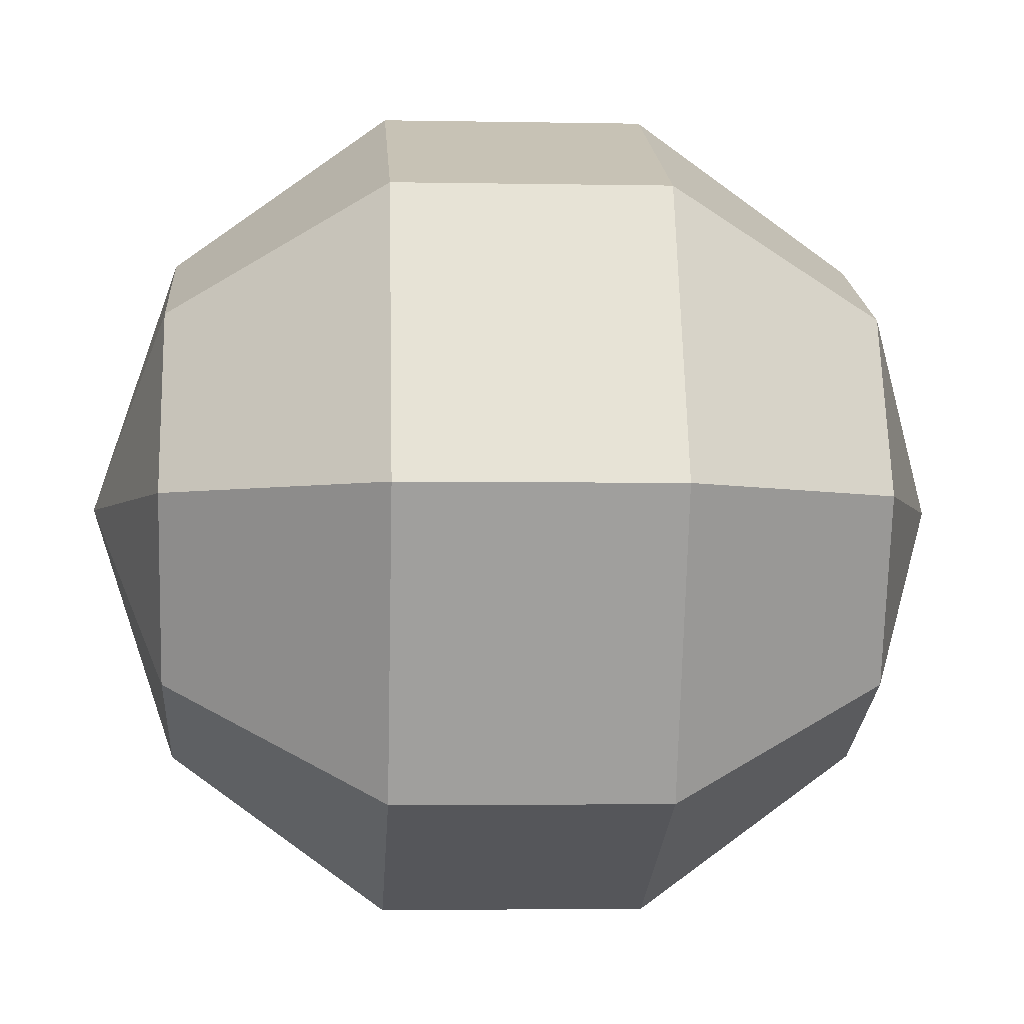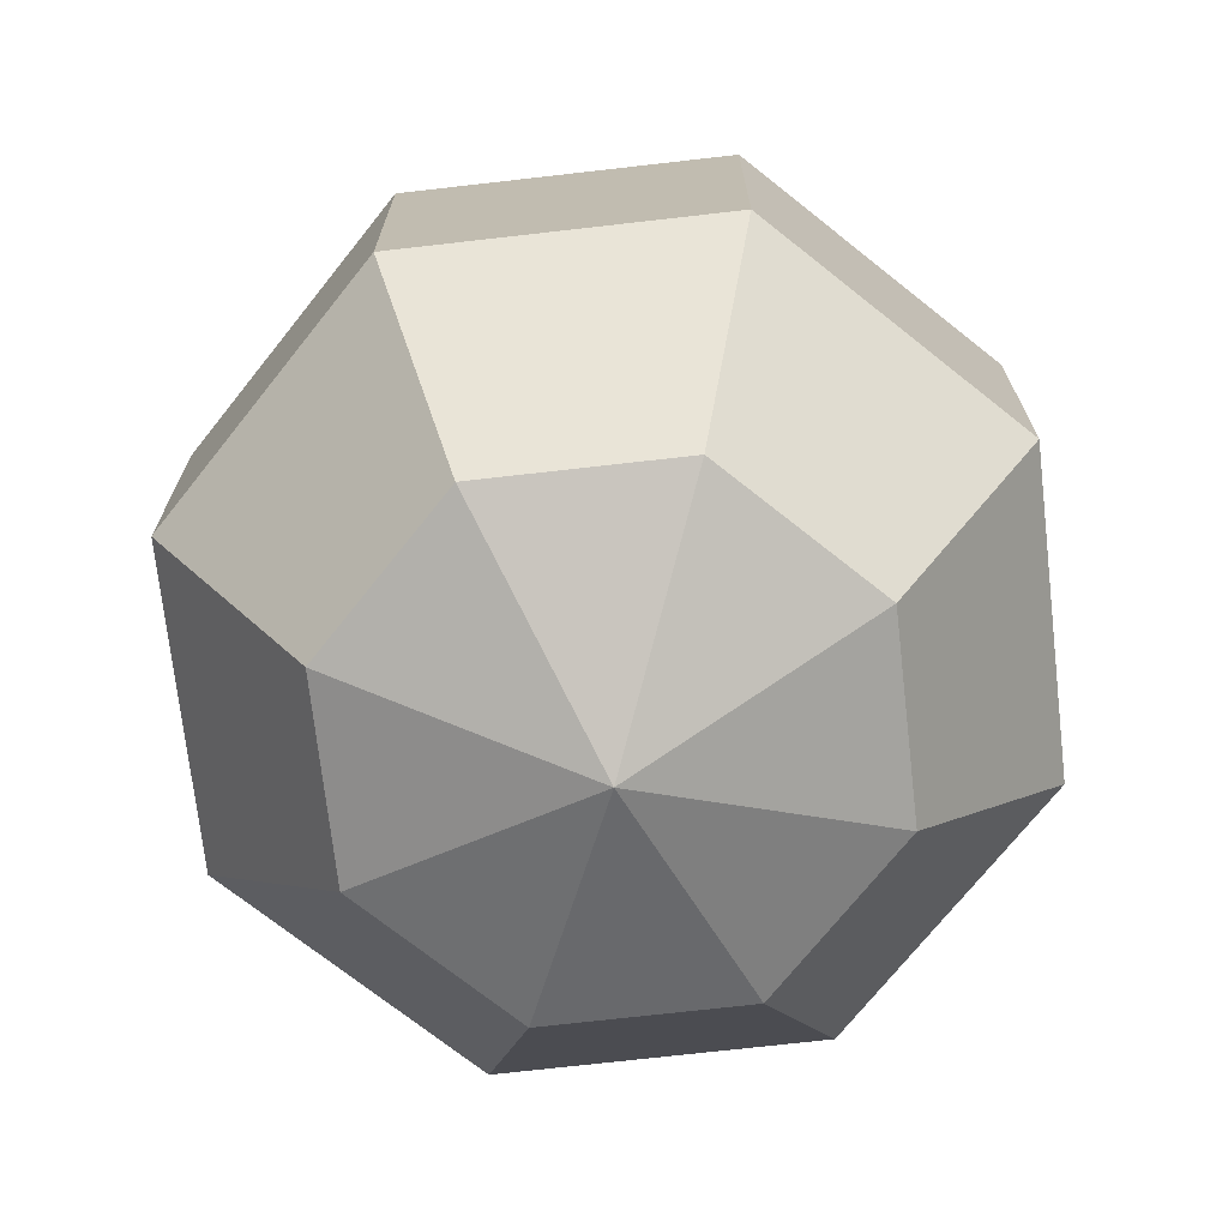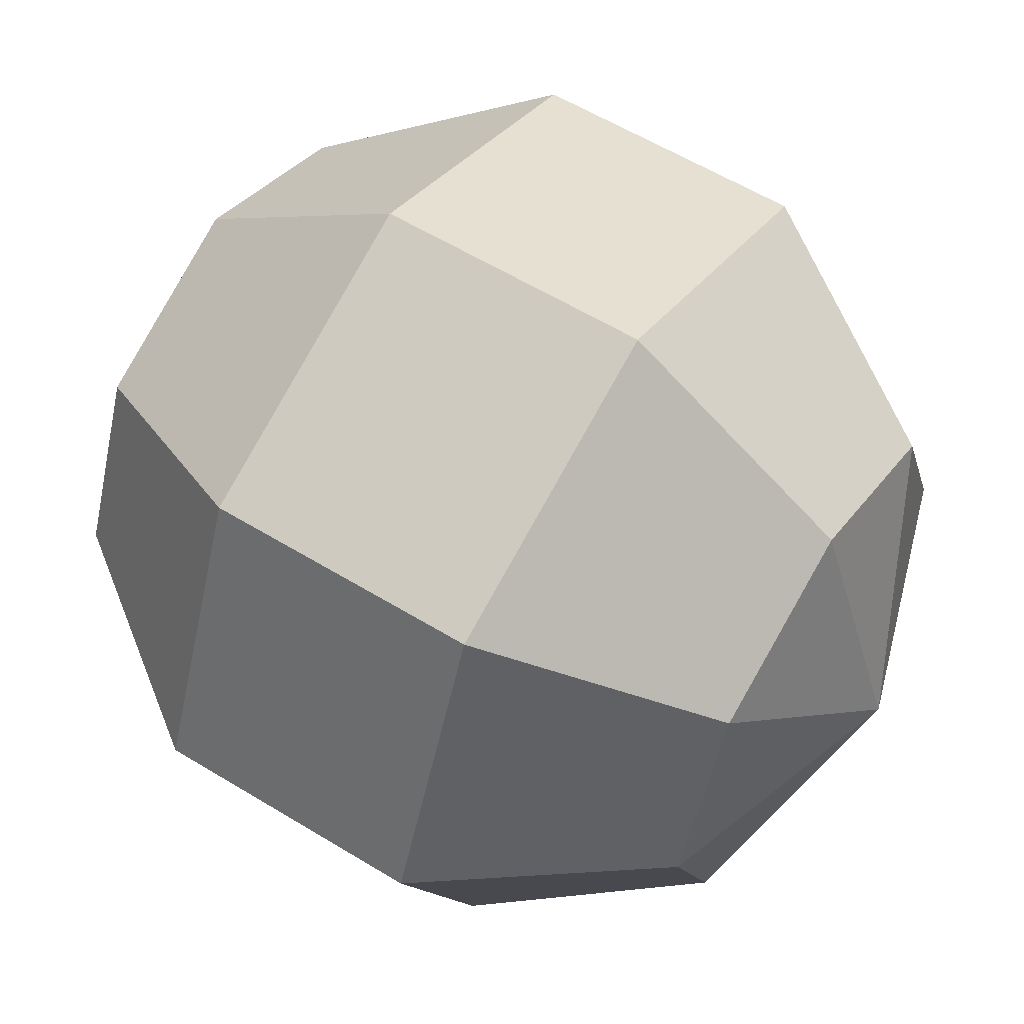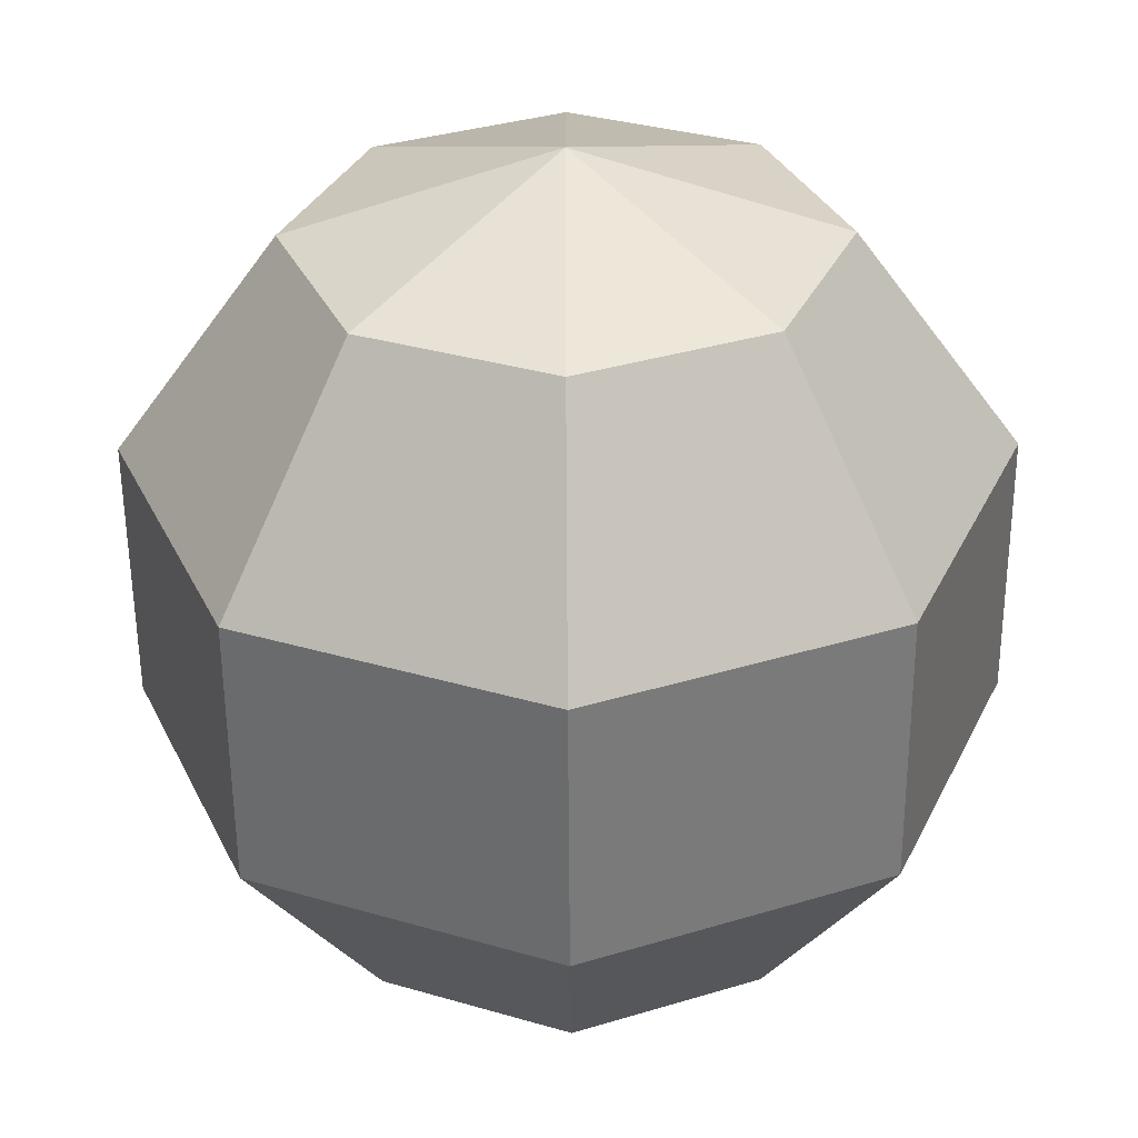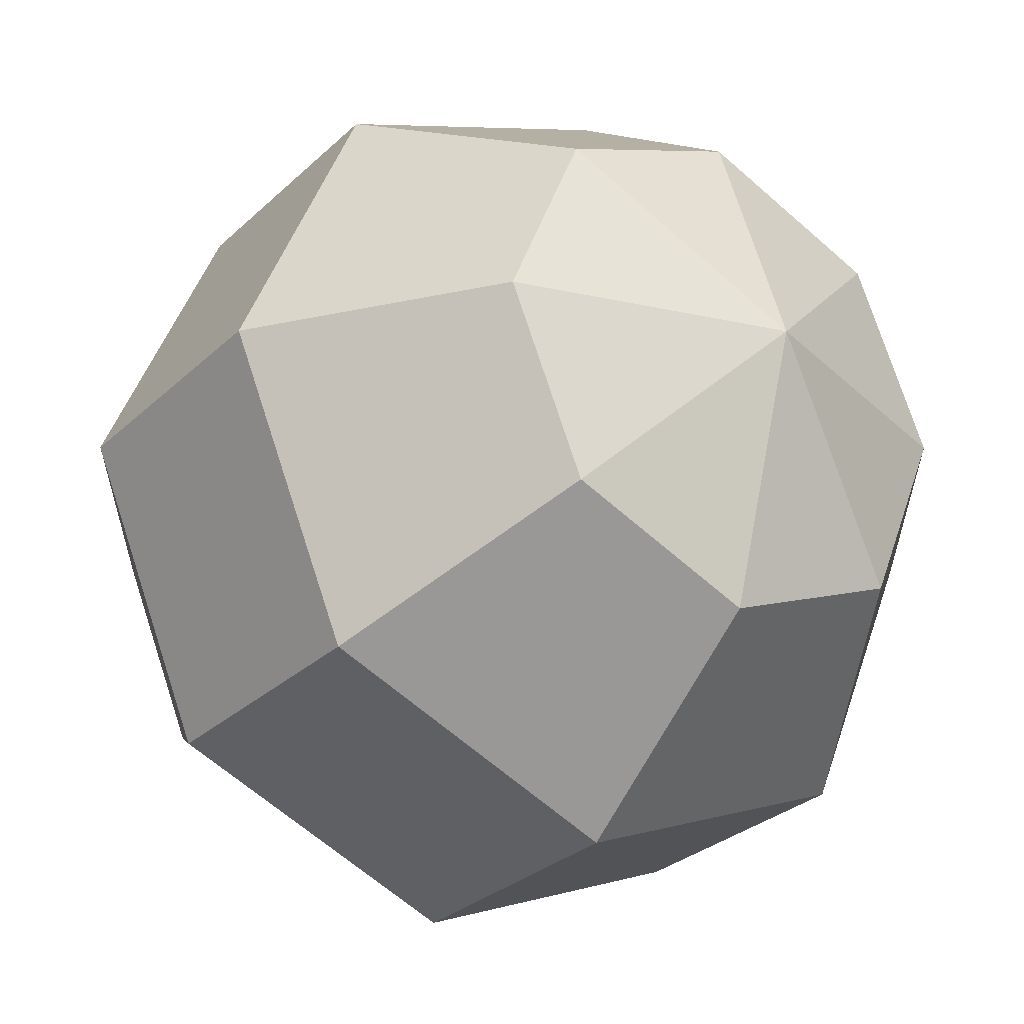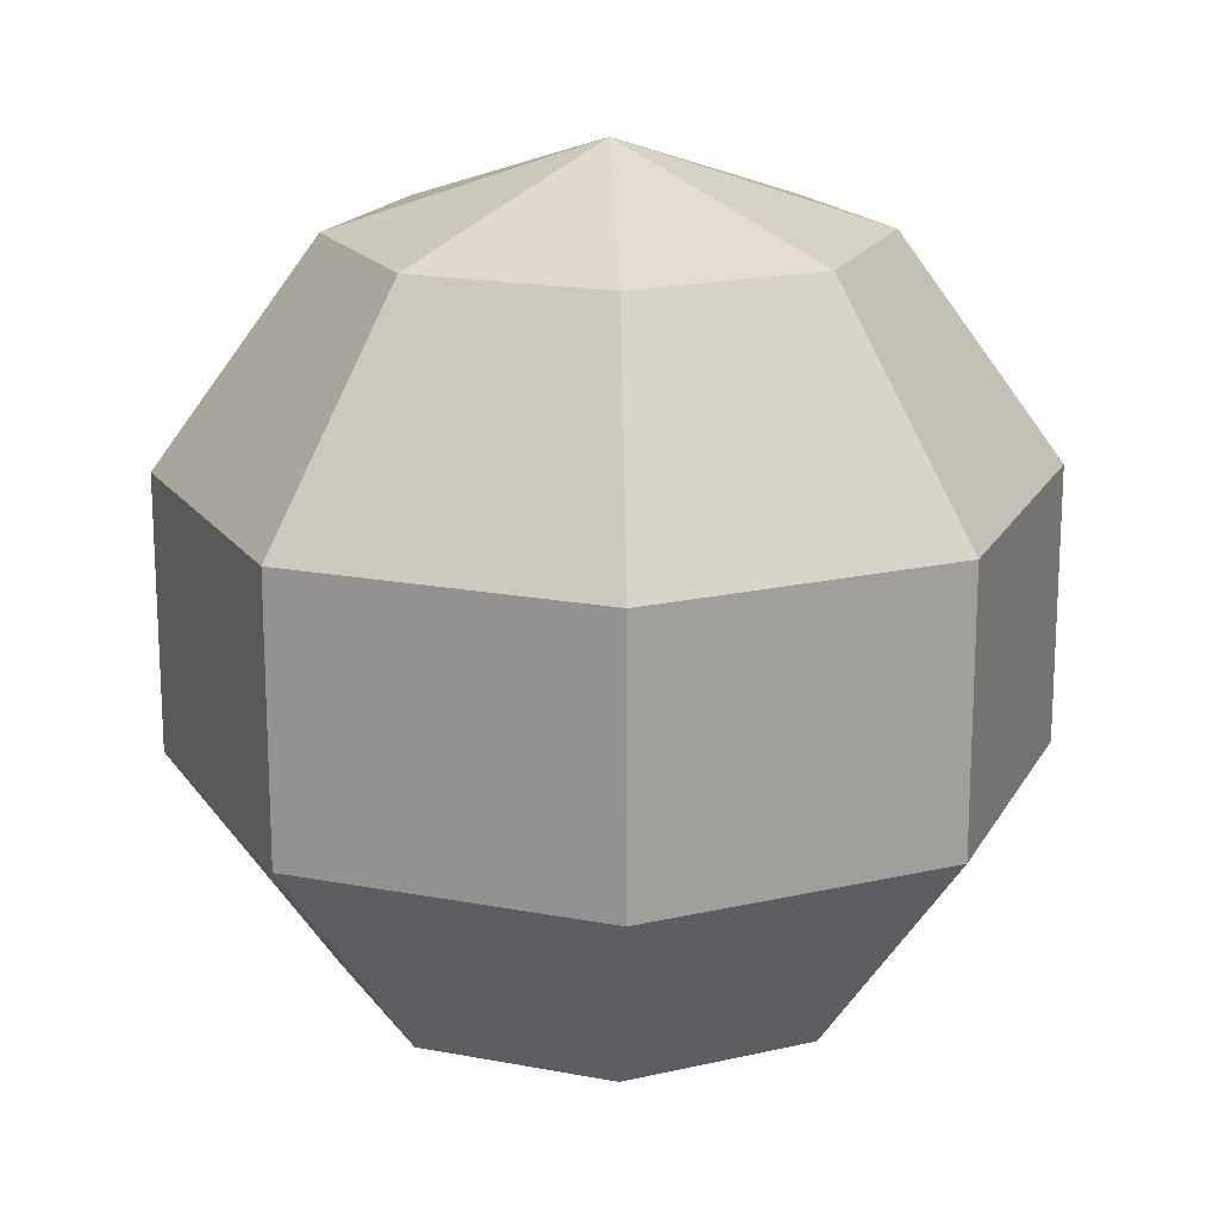
<metadata>
{"format":"obj","ext":"obj","renderer":"f3d","projection":"perspective","resolution":1024,"background":"white","views":[{"elev":-3.7,"azim":-93.7,"up":"+Z"},{"elev":-71.9,"azim":164.0,"up":"+Y"},{"elev":58.4,"azim":122.3,"up":"+Z"},{"elev":-56.9,"azim":-179.6,"up":"+Z"},{"elev":-28.7,"azim":-36.1,"up":"+Z"},{"elev":17.9,"azim":133.1,"up":"+Y"}]}
</metadata>
<code>
o Sphere
v 0.4156 0.809 -0.4156
v 0.6725 0.309 -0.6725
v 0.6725 -0.309 -0.6725
v 0.4156 -0.809 -0.4156
v 0.5878 0.809 0
v 0.9511 0.309 0
v 0.9511 -0.309 0
v 0.5878 -0.809 0
v 0.4156 0.809 0.4156
v 0.6725 0.309 0.6725
v 0.6725 -0.309 0.6725
v 0.4156 -0.809 0.4156
v 0 0.809 0.5878
v 0 0.309 0.9511
v 0 -0.309 0.9511
v 0 -0.809 0.5878
v -0.4156 0.809 0.4156
v -0.6725 0.309 0.6725
v -0.6725 -0.309 0.6725
v -0.4156 -0.809 0.4156
v 0 -1 0
v 0 1 0
v -0.5878 0.809 0
v -0.9511 0.309 0
v -0.9511 -0.309 0
v -0.5878 -0.809 0
v -0.4156 0.809 -0.4156
v -0.6725 0.309 -0.6725
v -0.6725 -0.309 -0.6725
v -0.4156 -0.809 -0.4156
v 0 0.809 -0.5878
v 0 0.309 -0.9511
v 0 -0.309 -0.9511
v 0 -0.809 -0.5878
f 21 34 4
f 32 3 33
f 31 22 1
f 33 4 34
f 31 2 32
f 3 8 4
f 1 6 2
f 21 4 8
f 2 7 3
f 1 22 5
f 8 11 12
f 5 10 6
f 21 8 12
f 6 11 7
f 5 22 9
f 11 16 12
f 10 13 14
f 21 12 16
f 10 15 11
f 9 22 13
f 16 19 20
f 13 18 14
f 21 16 20
f 14 19 15
f 13 22 17
f 19 26 20
f 18 23 24
f 21 20 26
f 18 25 19
f 17 22 23
f 26 29 30
f 23 28 24
f 21 26 30
f 24 29 25
f 23 22 27
f 29 34 30
f 28 31 32
f 21 30 34
f 28 33 29
f 27 22 31
f 32 2 3
f 33 3 4
f 31 1 2
f 3 7 8
f 1 5 6
f 2 6 7
f 8 7 11
f 5 9 10
f 6 10 11
f 11 15 16
f 10 9 13
f 10 14 15
f 16 15 19
f 13 17 18
f 14 18 19
f 19 25 26
f 18 17 23
f 18 24 25
f 26 25 29
f 23 27 28
f 24 28 29
f 29 33 34
f 28 27 31
f 28 32 33

</code>
